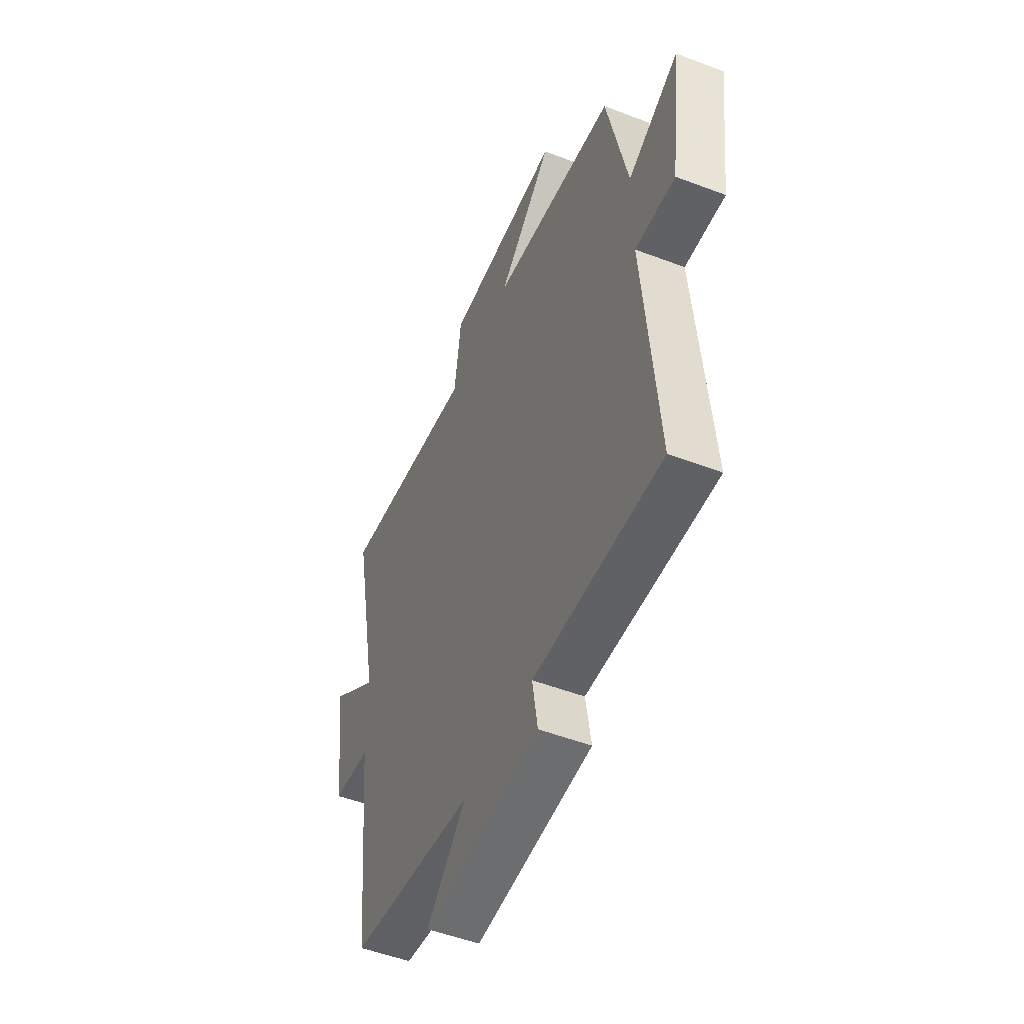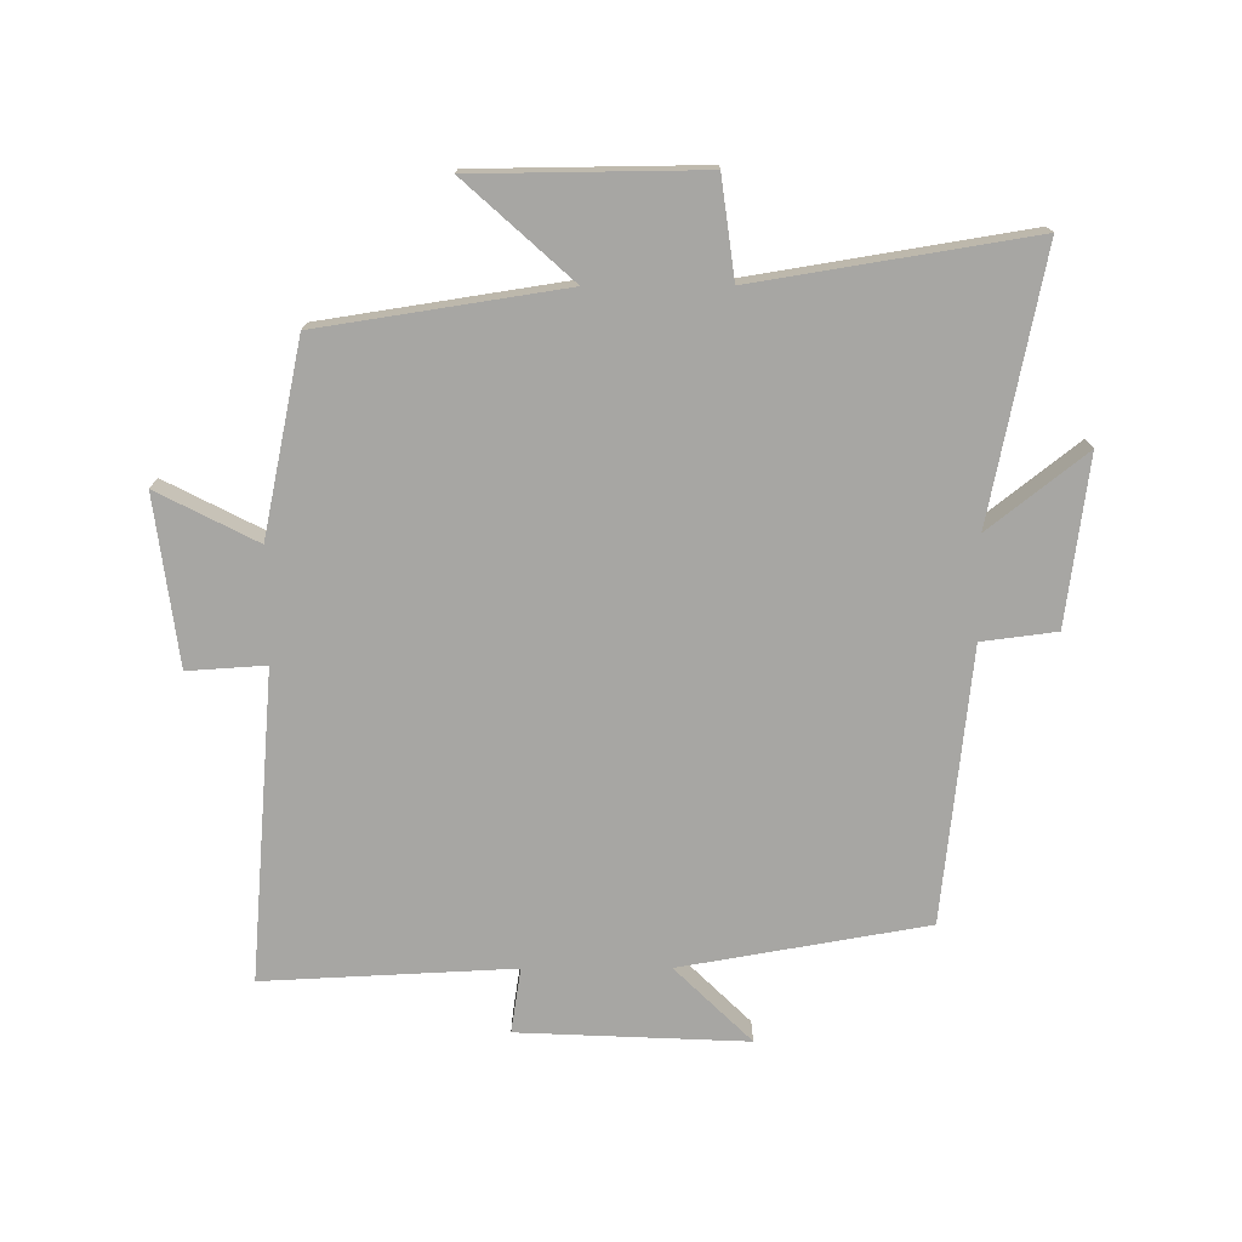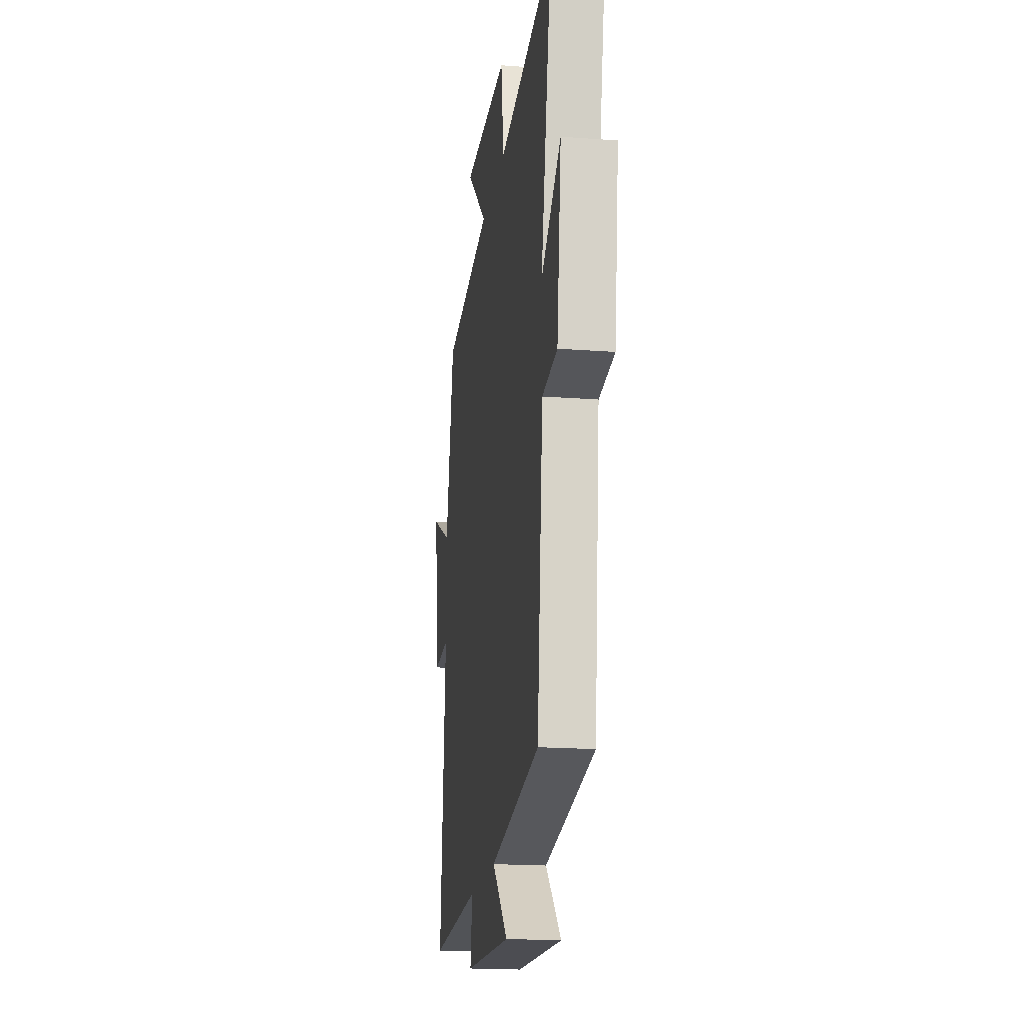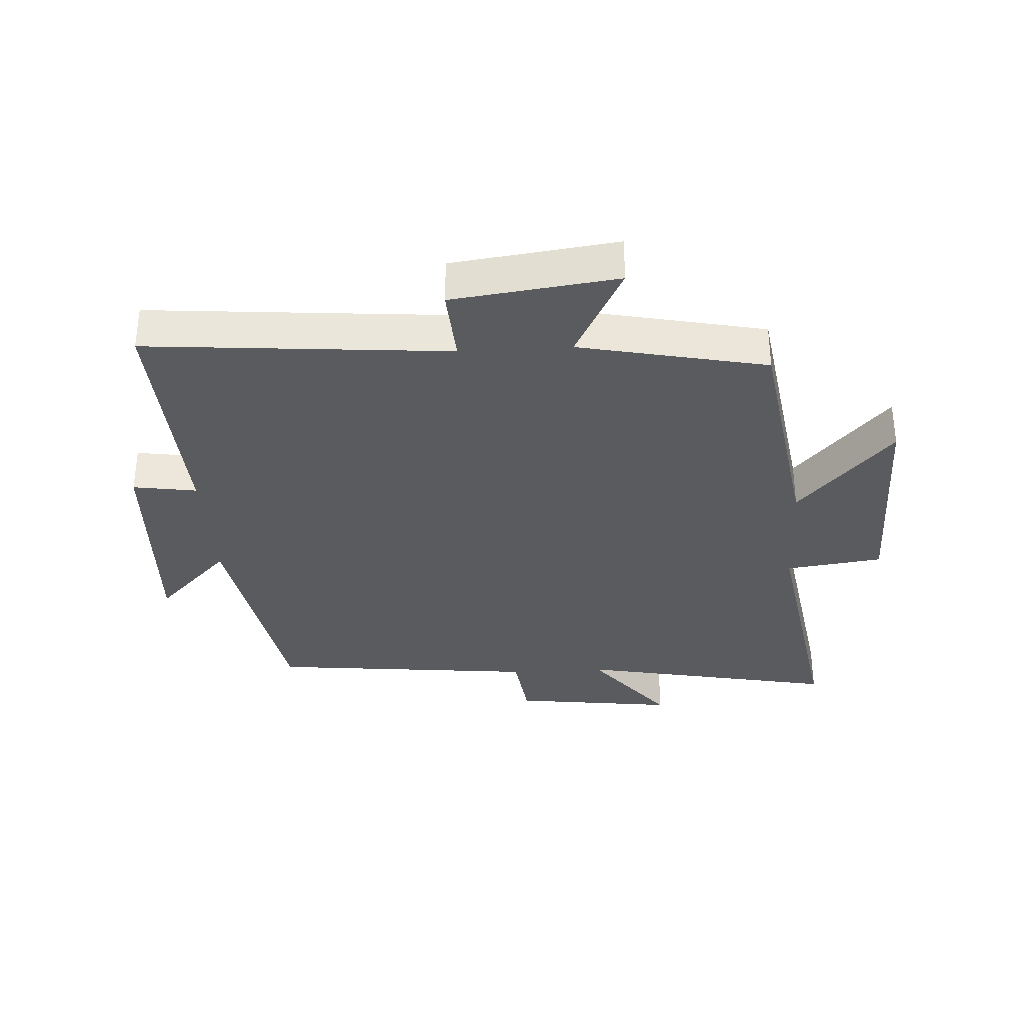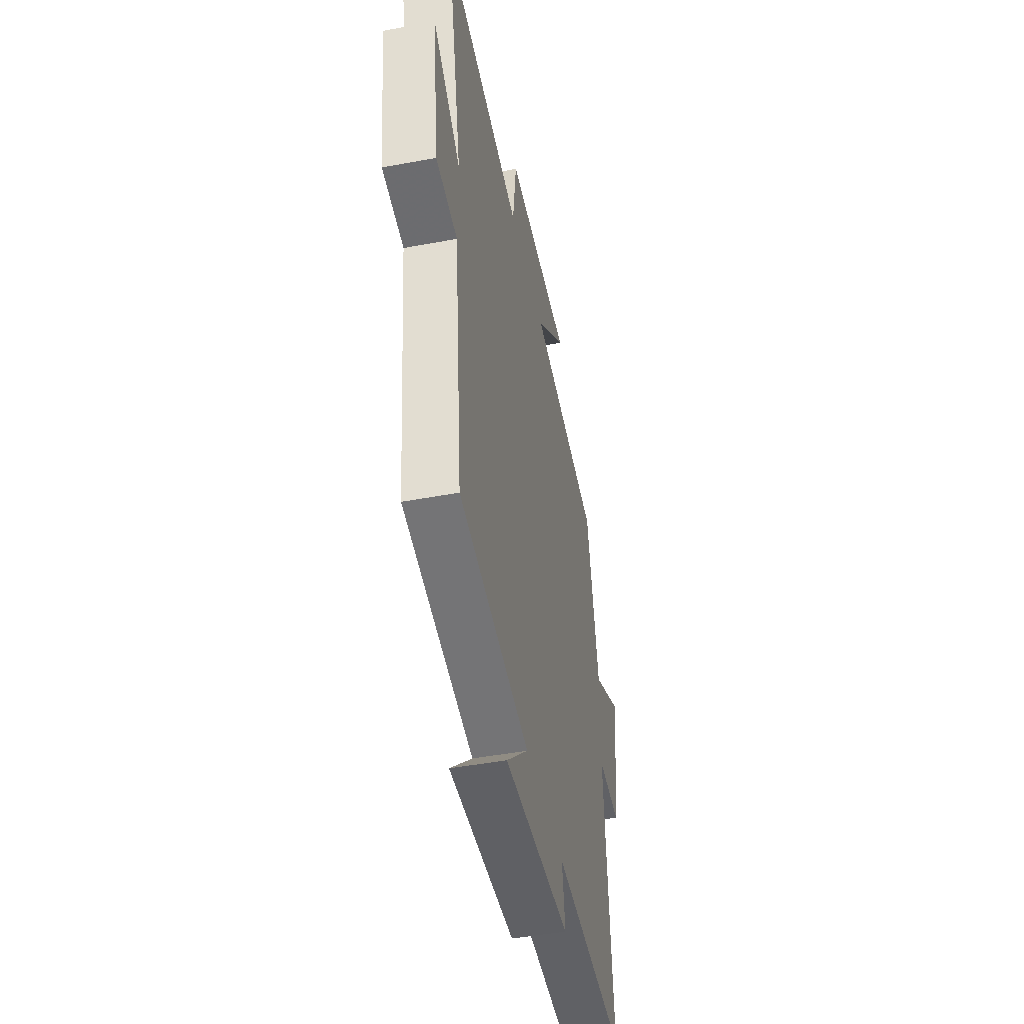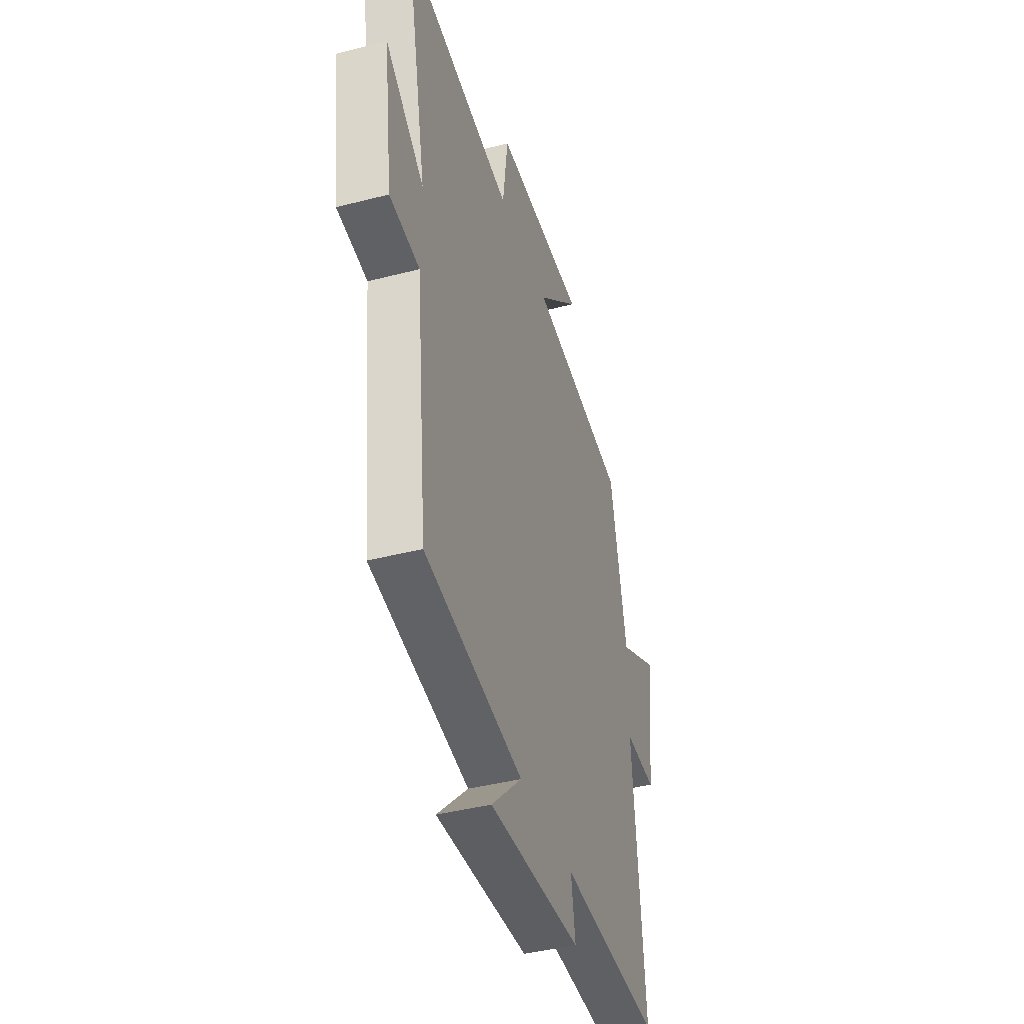
<metadata>
{"format":"obj","ext":"obj","renderer":"f3d","projection":"perspective","resolution":1024,"background":"white","views":[{"elev":-51.5,"azim":-112.5,"up":"+Z"},{"elev":-74.2,"azim":0.2,"up":"+Y"},{"elev":-18.9,"azim":81.8,"up":"+Z"},{"elev":-33.5,"azim":-86.6,"up":"+Y"},{"elev":-46.8,"azim":102.0,"up":"+Z"},{"elev":-41.4,"azim":107.4,"up":"+Z"}]}
</metadata>
<code>
v 0.583 0.07 0.57
v 0.5 0.07 0.154
v 0.651 0.07 0.273
v 0.617 0.07 0.011
v 0.5 0.07 -0.004
v 0.455 0.07 -0.433
v 0.071 0.07 -0.5
v 0.191 0.07 -0.618
v -0.167 0.07 -0.602
v -0.151 0.07 -0.5
v -0.541 0.07 -0.519
v -0.5 0.07 -0.035
v -0.622 0.07 -0.043
v -0.656 0.07 0.221
v -0.5 0.07 0.141
v -0.437 0.07 0.441
v -0.056 0.07 0.5
v -0.223 0.07 0.651
v 0.133 0.07 0.655
v 0.154 0.07 0.5
v 0.583 0 0.57
v 0.5 0 0.154
v 0.651 0 0.273
v 0.617 0 0.011
v 0.5 0 -0.004
v 0.455 0 -0.433
v 0.071 0 -0.5
v 0.191 0 -0.618
v -0.167 0 -0.602
v -0.151 0 -0.5
v -0.541 0 -0.519
v -0.5 0 -0.035
v -0.622 0 -0.043
v -0.656 0 0.221
v -0.5 0 0.141
v -0.437 0 0.441
v -0.056 0 0.5
v -0.223 0 0.651
v 0.133 0 0.655
v 0.154 0 0.5
f 17 18 19 20
f 15 16 17 20
f 15 20 1 2
f 12 13 14 15
f 12 15 2
f 10 11 12 2
f 7 8 9 10
f 5 6 7 10
f 5 10 2 3
f 3 4 5
f 40 39 38 37
f 40 37 36 35
f 22 21 40 35
f 35 34 33 32
f 22 35 32
f 22 32 31 30
f 30 29 28 27
f 30 27 26 25
f 23 22 30 25
f 25 24 23
f 1 21 22 2
f 2 22 23 3
f 3 23 24 4
f 4 24 25 5
f 5 25 26 6
f 6 26 27 7
f 7 27 28 8
f 8 28 29 9
f 9 29 30 10
f 10 30 31 11
f 11 31 32 12
f 12 32 33 13
f 13 33 34 14
f 14 34 35 15
f 15 35 36 16
f 16 36 37 17
f 17 37 38 18
f 18 38 39 19
f 19 39 40 20
f 20 40 21 1

</code>
